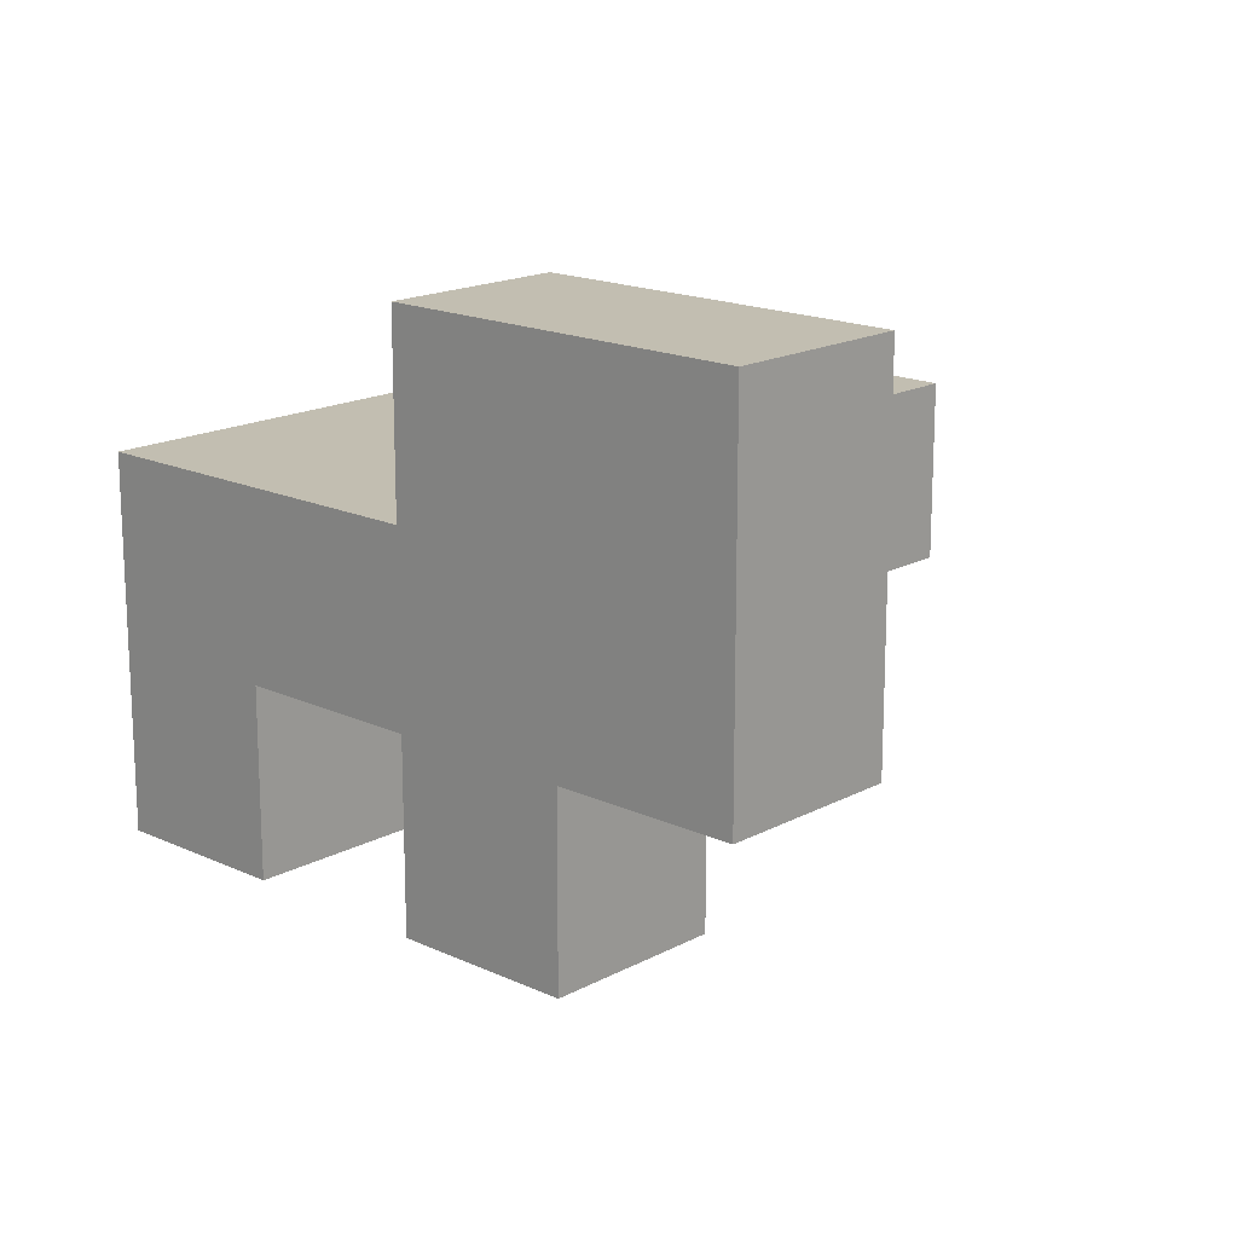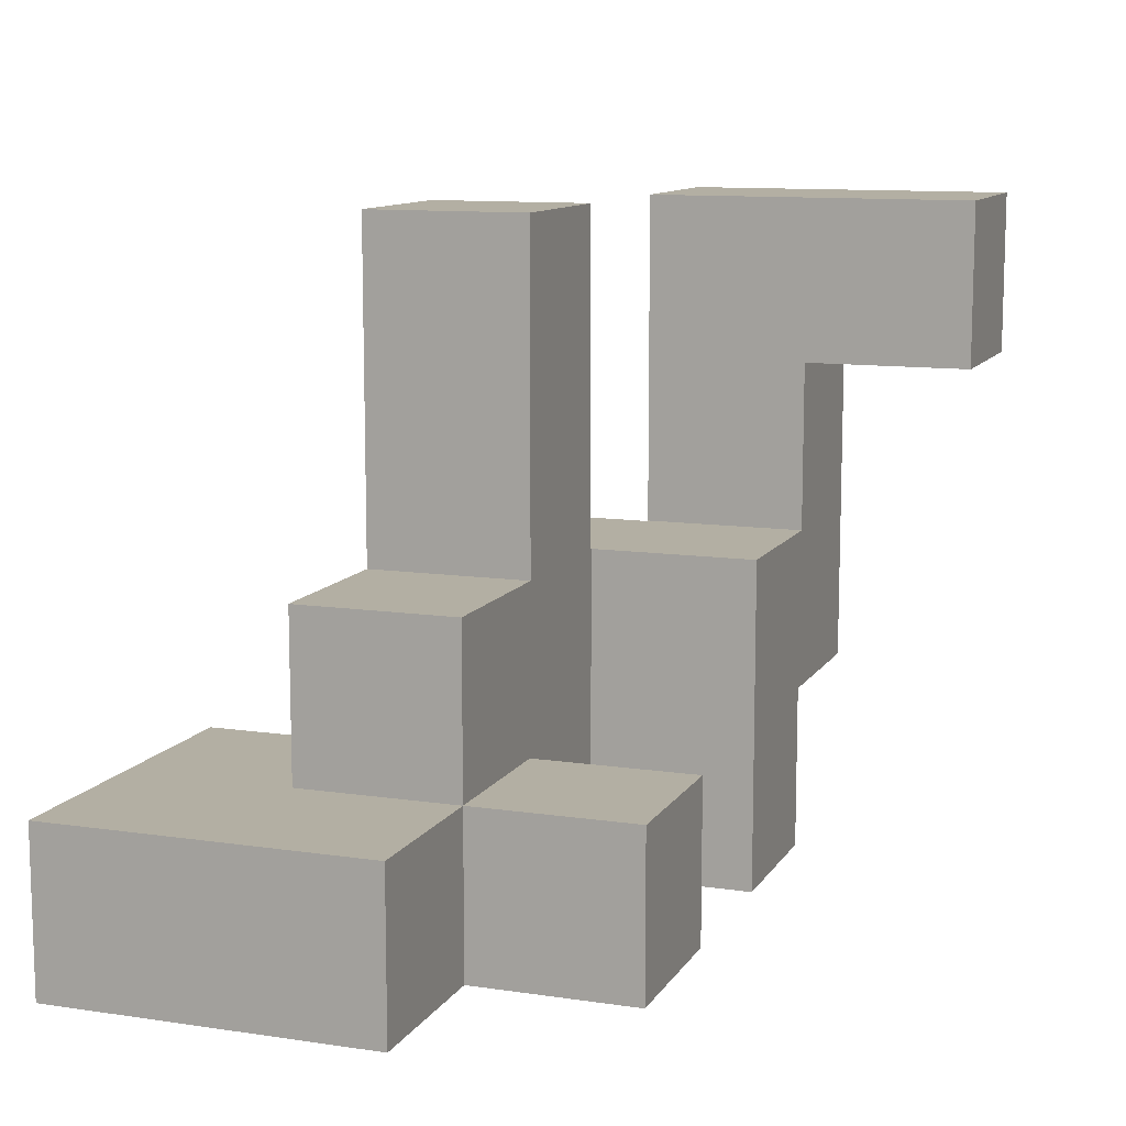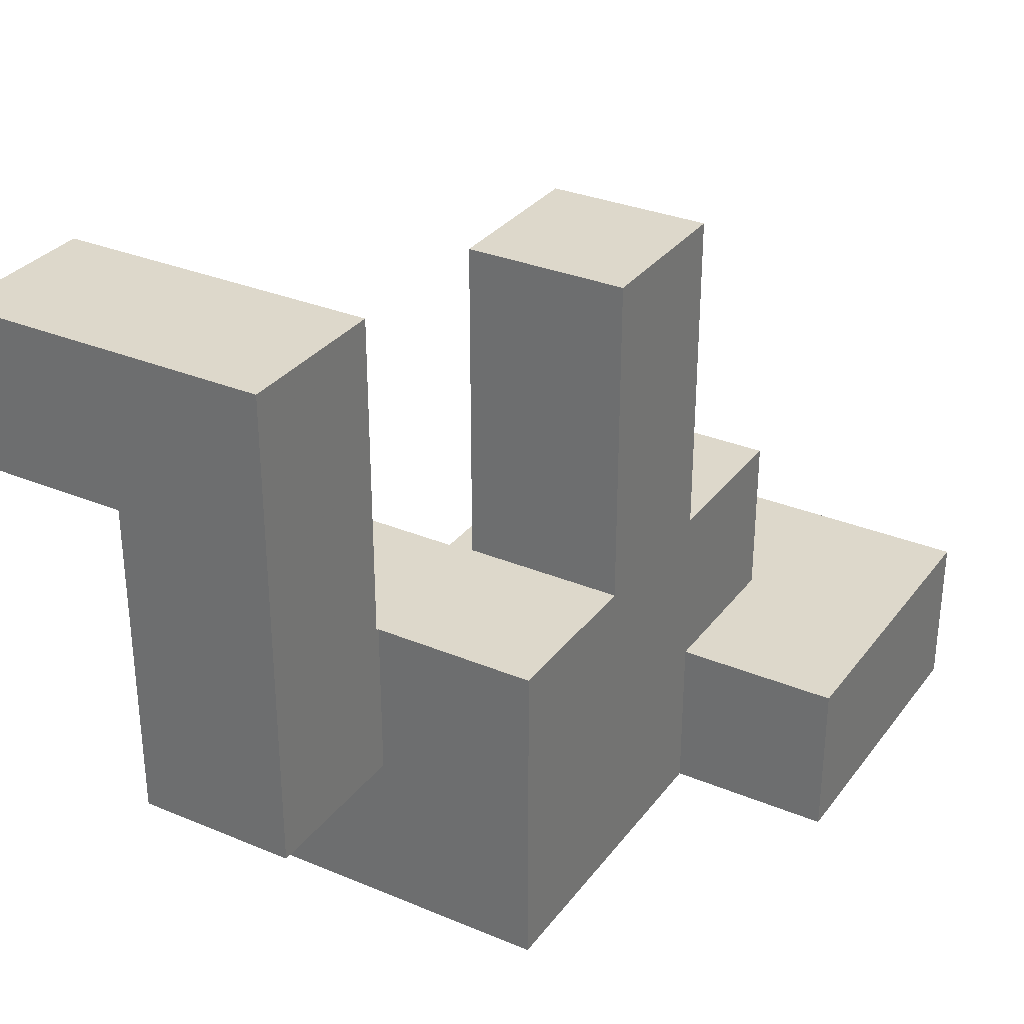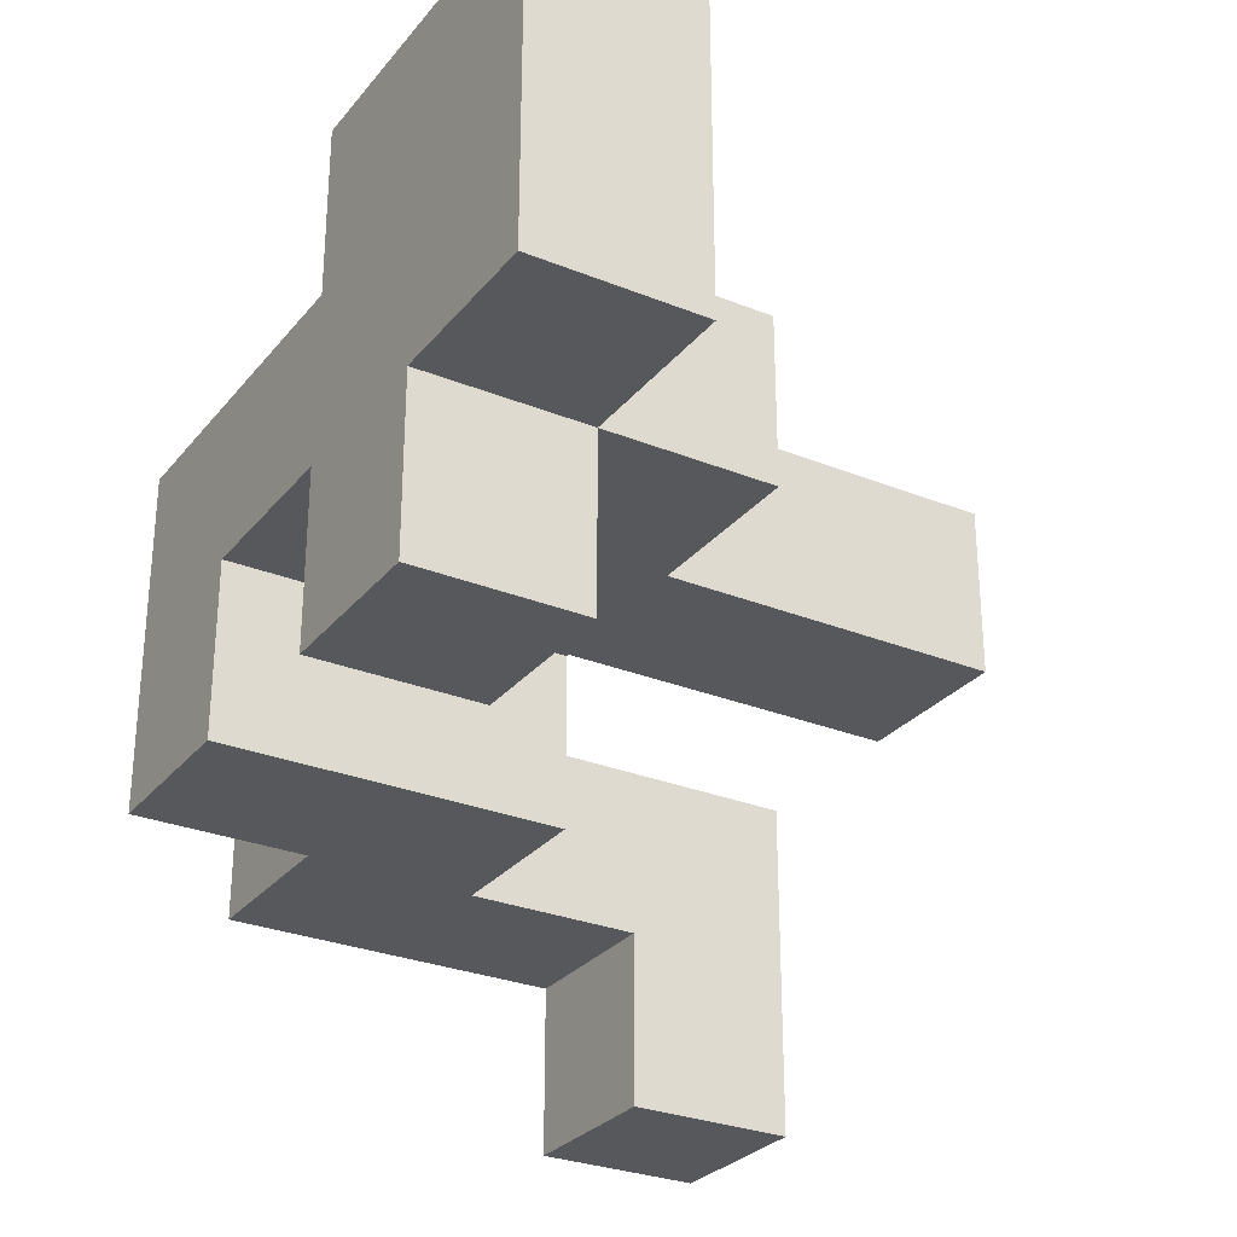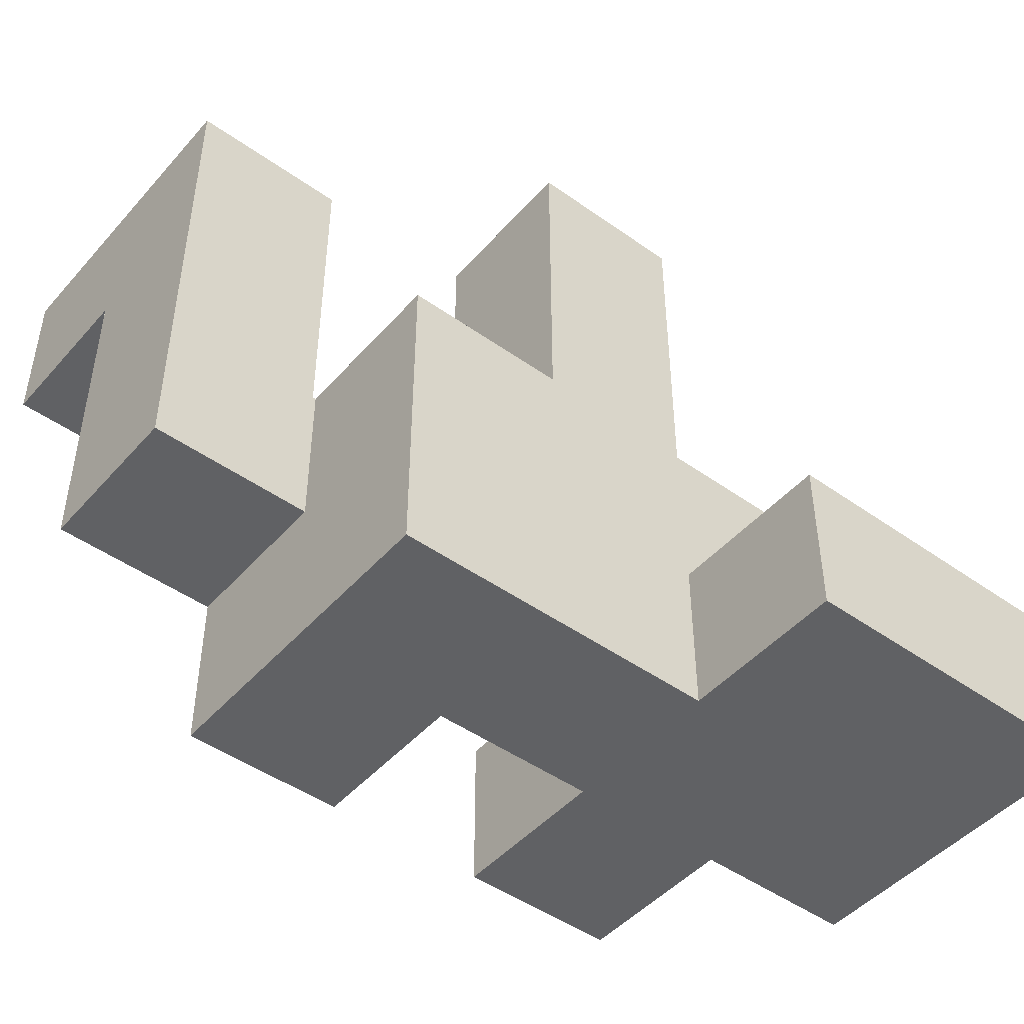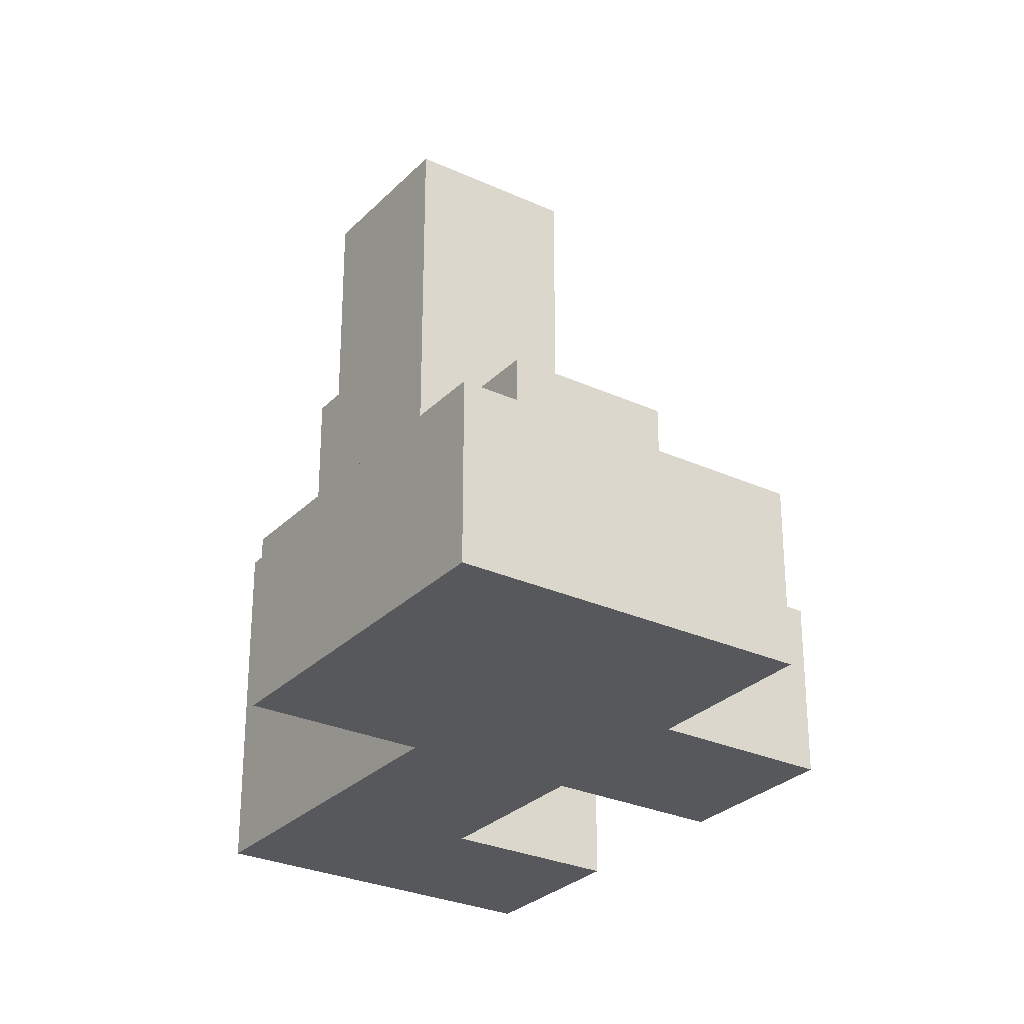
<metadata>
{"format":"obj","ext":"obj","renderer":"f3d","projection":"perspective","resolution":1024,"background":"white","views":[{"elev":17.1,"azim":43.0,"up":"+Z"},{"elev":11.1,"azim":110.0,"up":"+Y"},{"elev":31.4,"azim":-59.4,"up":"+Y"},{"elev":-28.8,"azim":58.9,"up":"+Z"},{"elev":-46.9,"azim":-38.9,"up":"+Y"},{"elev":-28.5,"azim":55.5,"up":"+Y"}]}
</metadata>
<code>
v -0.996 0.204 -0.2
v -0.996 0.204 -0.196
v -0.996 0.596 -0.196
v -0.996 0.596 -0.2
v -0.996 0.2 -0.196
v -0.996 0.2 0.196
v -0.996 0.204 0.196
v -0.996 0.596 0.196
v -0.604 0.204 -0.2
v -0.604 0.596 -0.2
v -0.604 0.596 -0.196
v -0.604 0.204 -0.196
v -0.604 0.2 -0.196
v -0.604 0.204 0.196
v -0.604 0.2 0.196
v -0.604 0.596 0.196
v -0.996 -0.2 -0.196
v -0.996 -0.2 0.196
v -0.996 -0.196 0.196
v -0.996 -0.196 -0.196
v -0.996 0.196 0.196
v -0.996 0.196 -0.196
v -0.604 -0.2 -0.196
v -0.604 -0.196 -0.196
v -0.604 -0.196 0.196
v -0.604 -0.2 0.196
v -0.604 0.196 -0.196
v -0.604 0.196 0.196
v -0.996 -0.596 -0.196
v -0.996 -0.596 0.196
v -0.996 -0.204 0.196
v -0.996 -0.204 -0.196
v -0.604 -0.204 -0.196
v -0.604 -0.204 0.196
v -0.604 -0.596 -0.196
v -0.604 -0.596 0.196
v -0.6 -0.596 -0.196
v -0.6 -0.596 0.196
v -0.6 -0.204 0.196
v -0.6 -0.204 -0.196
v -0.996 0.204 -0.596
v -0.996 0.204 -0.204
v -0.996 0.596 -0.204
v -0.996 0.596 -0.596
v -0.604 0.204 -0.596
v -0.604 0.596 -0.596
v -0.604 0.596 -0.204
v -0.604 0.204 -0.204
v -0.596 -0.6 -0.196
v -0.596 -0.6 0.196
v -0.596 -0.596 0.196
v -0.596 -0.596 -0.196
v -0.596 -0.6 0.2
v -0.596 -0.596 0.2
v -0.596 -0.204 0.2
v -0.596 -0.204 0.196
v -0.204 -0.6 -0.196
v -0.204 -0.596 -0.196
v -0.204 -0.596 0.196
v -0.204 -0.6 0.196
v -0.204 -0.204 -0.196
v -0.204 -0.204 0.196
v -0.204 -0.596 0.2
v -0.204 -0.6 0.2
v -0.204 -0.204 0.2
v -0.596 -0.204 -0.196
v -0.596 -0.6 0.204
v -0.596 -0.596 0.204
v -0.596 -0.204 0.204
v -0.596 -0.6 0.596
v -0.596 -0.596 0.596
v -0.596 -0.204 0.596
v -0.204 -0.596 0.204
v -0.204 -0.6 0.204
v -0.204 -0.204 0.204
v -0.204 -0.204 0.596
v -0.2 -0.204 0.596
v -0.2 -0.204 0.204
v -0.2 -0.596 0.204
v -0.2 -0.6 0.204
v -0.204 -0.6 0.596
v -0.204 -0.596 0.596
v -0.2 -0.6 0.596
v -0.2 -0.596 0.596
v -0.196 -0.204 0.204
v -0.196 -0.204 0.596
v -0.196 -0.2 0.596
v -0.196 -0.2 0.204
v 0.196 -0.204 0.204
v 0.196 -0.2 0.204
v 0.196 -0.2 0.596
v 0.196 -0.204 0.596
v 0.2 -0.204 0.596
v 0.2 -0.204 0.204
v -0.196 -0.596 0.204
v -0.196 -0.6 0.204
v 0.196 -0.596 0.204
v 0.196 -0.6 0.204
v 0.2 -0.596 0.204
v 0.2 -0.6 0.204
v -0.196 -0.6 0.596
v -0.196 -0.596 0.596
v 0.196 -0.6 0.596
v 0.196 -0.596 0.596
v 0.2 -0.6 0.596
v 0.2 -0.596 0.596
v -0.2 -0.996 0.204
v -0.196 -0.996 0.204
v -0.196 -0.996 0.596
v -0.2 -0.996 0.596
v 0.196 -0.996 0.204
v 0.196 -0.996 0.596
v 0.2 -0.996 0.204
v 0.2 -0.996 0.596
v -0.2 -0.604 0.204
v -0.196 -0.604 0.204
v 0.196 -0.604 0.204
v 0.2 -0.604 0.204
v -0.196 -0.604 0.596
v -0.2 -0.604 0.596
v 0.196 -0.604 0.596
v 0.2 -0.604 0.596
v 0.204 -0.996 0.2
v 0.204 -0.996 0.204
v 0.204 -0.604 0.204
v 0.204 -0.604 0.2
v 0.204 -0.996 0.596
v 0.204 -0.996 0.6
v 0.204 -0.604 0.6
v 0.204 -0.604 0.596
v 0.596 -0.996 0.2
v 0.596 -0.604 0.2
v 0.596 -0.604 0.204
v 0.596 -0.996 0.204
v 0.596 -0.6 0.204
v 0.596 -0.6 0.596
v 0.596 -0.604 0.596
v 0.596 -0.996 0.596
v 0.596 -0.996 0.6
v 0.6 -0.996 0.204
v 0.6 -0.996 0.596
v 0.6 -0.996 0.6
v 0.596 -0.604 0.6
v 0.6 -0.604 0.596
v 0.6 -0.604 0.204
v 0.6 -0.604 0.6
v 0.204 -0.6 0.204
v 0.204 -0.6 0.596
v 0.204 -0.996 -0.196
v 0.204 -0.996 0.196
v 0.204 -0.604 0.196
v 0.204 -0.604 -0.196
v 0.596 -0.996 -0.196
v 0.596 -0.604 -0.196
v 0.596 -0.604 0.196
v 0.596 -0.996 0.196
v -0.596 -0.996 -0.196
v -0.596 -0.996 0.196
v -0.596 -0.604 0.196
v -0.596 -0.604 -0.196
v -0.596 -0.996 0.2
v -0.596 -0.604 0.2
v -0.204 -0.996 -0.196
v -0.204 -0.604 -0.196
v -0.204 -0.604 0.196
v -0.204 -0.996 0.196
v -0.204 -0.604 0.2
v -0.204 -0.996 0.2
v -0.596 -0.996 0.204
v -0.596 -0.604 0.204
v -0.596 -0.996 0.596
v -0.596 -0.604 0.596
v -0.204 -0.604 0.204
v -0.204 -0.996 0.204
v -0.204 -0.996 0.596
v -0.204 -0.604 0.596
v 0.204 -0.996 0.604
v 0.204 -0.604 0.604
v 0.204 -0.996 0.996
v 0.204 -0.604 0.996
v 0.596 -0.996 0.604
v 0.596 -0.996 0.996
v 0.6 -0.996 0.604
v 0.6 -0.996 0.996
v 0.596 -0.604 0.604
v 0.596 -0.604 0.996
v 0.6 -0.604 0.604
v 0.6 -0.604 0.996
v 0.996 -0.996 0.204
v 0.996 -0.604 0.204
v 0.996 -0.604 0.596
v 0.996 -0.996 0.596
v 0.996 -0.604 0.6
v 0.996 -0.996 0.6
v 0.604 -0.996 0.204
v 0.604 -0.996 0.596
v 0.604 -0.996 0.6
v 0.604 -0.604 0.596
v 0.604 -0.604 0.204
v 0.604 -0.604 0.6
v 0.996 -0.604 0.604
v 0.996 -0.996 0.604
v 0.996 -0.604 0.996
v 0.996 -0.996 0.996
v 0.604 -0.996 0.604
v 0.604 -0.996 0.996
v 0.604 -0.604 0.604
v 0.604 -0.604 0.996
v 0.596 -0.596 0.204
v 0.596 -0.596 0.596
v 0.596 -0.204 0.204
v 0.596 -0.204 0.596
v 0.204 -0.204 0.596
v 0.204 -0.204 0.204
v 0.204 -0.596 0.204
v 0.204 -0.596 0.596
v -0.196 -0.196 0.596
v -0.196 -0.196 0.204
v -0.196 0.196 0.596
v -0.196 0.196 0.204
v -0.196 0.2 0.596
v -0.196 0.2 0.204
v 0.196 -0.196 0.204
v 0.196 -0.196 0.596
v 0.196 0.196 0.204
v 0.196 0.196 0.596
v 0.196 0.2 0.204
v 0.196 0.2 0.596
v -0.196 0.204 0.596
v -0.196 0.204 0.204
v -0.196 0.596 0.596
v -0.196 0.596 0.204
v 0.196 0.204 0.204
v 0.196 0.204 0.596
v 0.196 0.596 0.204
v 0.196 0.596 0.596
f 1 2 3 4
f 5 6 7 2
f 2 7 8 3
f 9 10 11 12
f 13 12 14 15
f 12 11 16 14
f 1 9 12 2
f 4 3 11 10
f 3 8 16 11
f 5 2 12 13
f 6 15 14 7
f 7 14 16 8
f 17 18 19 20
f 20 19 21 22
f 22 21 6 5
f 23 24 25 26
f 24 27 28 25
f 27 13 15 28
f 17 20 24 23
f 20 22 27 24
f 22 5 13 27
f 18 26 25 19
f 19 25 28 21
f 21 28 15 6
f 29 30 31 32
f 32 31 18 17
f 33 23 26 34
f 29 35 36 30
f 35 37 38 36
f 33 34 39 40
f 29 32 33 35
f 35 33 40 37
f 32 17 23 33
f 30 36 34 31
f 36 38 39 34
f 31 34 26 18
f 41 42 43 44
f 42 1 4 43
f 45 46 47 48
f 48 47 10 9
f 41 45 48 42
f 42 48 9 1
f 44 43 47 46
f 43 4 10 47
f 41 44 46 45
f 49 50 51 52
f 50 53 54 51
f 51 54 55 56
f 57 58 59 60
f 58 61 62 59
f 60 59 63 64
f 59 62 65 63
f 37 52 51 38
f 40 39 56 66
f 66 56 62 61
f 56 55 65 62
f 49 52 58 57
f 37 40 66 52
f 52 66 61 58
f 38 51 56 39
f 53 67 68 54
f 54 68 69 55
f 67 70 71 68
f 68 71 72 69
f 64 63 73 74
f 63 65 75 73
f 55 69 75 65
f 69 72 76 75
f 75 76 77 78
f 74 73 79 80
f 73 75 78 79
f 70 81 82 71
f 81 83 84 82
f 71 82 76 72
f 82 84 77 76
f 85 86 87 88
f 89 90 91 92
f 78 77 86 85
f 89 92 93 94
f 80 79 95 96
f 96 95 97 98
f 98 97 99 100
f 79 78 85 95
f 95 85 89 97
f 97 89 94 99
f 85 88 90 89
f 83 101 102 84
f 101 103 104 102
f 103 105 106 104
f 84 102 86 77
f 102 104 92 86
f 104 106 93 92
f 86 92 91 87
f 107 108 109 110
f 108 111 112 109
f 111 113 114 112
f 107 115 116 108
f 108 116 117 111
f 111 117 118 113
f 115 80 96 116
f 116 96 98 117
f 117 98 100 118
f 110 109 119 120
f 109 112 121 119
f 112 114 122 121
f 120 119 101 83
f 119 121 103 101
f 121 122 105 103
f 123 124 125 126
f 127 128 129 130
f 131 132 133 134
f 133 135 136 137
f 113 124 127 114
f 123 131 134 124
f 124 134 138 127
f 127 138 139 128
f 134 140 141 138
f 138 141 142 139
f 126 125 133 132
f 130 129 143 137
f 133 137 144 145
f 137 143 146 144
f 113 118 125 124
f 134 133 145 140
f 118 100 147 125
f 125 147 135 133
f 114 127 130 122
f 122 130 148 105
f 130 137 136 148
f 149 150 151 152
f 150 123 126 151
f 153 154 155 156
f 156 155 132 131
f 149 153 156 150
f 150 156 131 123
f 152 151 155 154
f 151 126 132 155
f 149 152 154 153
f 157 158 159 160
f 160 159 50 49
f 158 161 162 159
f 159 162 53 50
f 163 164 165 166
f 164 57 60 165
f 166 165 167 168
f 165 60 64 167
f 157 163 166 158
f 158 166 168 161
f 157 160 164 163
f 160 49 57 164
f 161 169 170 162
f 162 170 67 53
f 169 171 172 170
f 170 172 70 67
f 168 167 173 174
f 167 64 74 173
f 161 168 174 169
f 169 174 175 171
f 174 107 110 175
f 174 173 115 107
f 173 74 80 115
f 171 175 176 172
f 175 110 120 176
f 172 176 81 70
f 176 120 83 81
f 128 177 178 129
f 177 179 180 178
f 128 139 181 177
f 177 181 182 179
f 139 142 183 181
f 181 183 184 182
f 129 178 185 143
f 178 180 186 185
f 143 185 187 146
f 185 186 188 187
f 179 182 186 180
f 182 184 188 186
f 189 190 191 192
f 192 191 193 194
f 140 195 196 141
f 141 196 197 142
f 195 189 192 196
f 196 192 194 197
f 145 144 198 199
f 144 146 200 198
f 199 198 191 190
f 198 200 193 191
f 140 145 199 195
f 195 199 190 189
f 194 193 201 202
f 202 201 203 204
f 142 197 205 183
f 183 205 206 184
f 197 194 202 205
f 205 202 204 206
f 146 187 207 200
f 187 188 208 207
f 200 207 201 193
f 207 208 203 201
f 184 206 208 188
f 206 204 203 208
f 135 209 210 136
f 209 211 212 210
f 94 93 213 214
f 214 213 212 211
f 100 99 215 147
f 147 215 209 135
f 99 94 214 215
f 215 214 211 209
f 105 148 216 106
f 148 136 210 216
f 106 216 213 93
f 216 210 212 213
f 88 87 217 218
f 218 217 219 220
f 220 219 221 222
f 90 223 224 91
f 223 225 226 224
f 225 227 228 226
f 88 218 223 90
f 218 220 225 223
f 220 222 227 225
f 87 91 224 217
f 217 224 226 219
f 219 226 228 221
f 222 221 229 230
f 230 229 231 232
f 227 233 234 228
f 233 235 236 234
f 232 231 236 235
f 222 230 233 227
f 230 232 235 233
f 221 228 234 229
f 229 234 236 231

</code>
